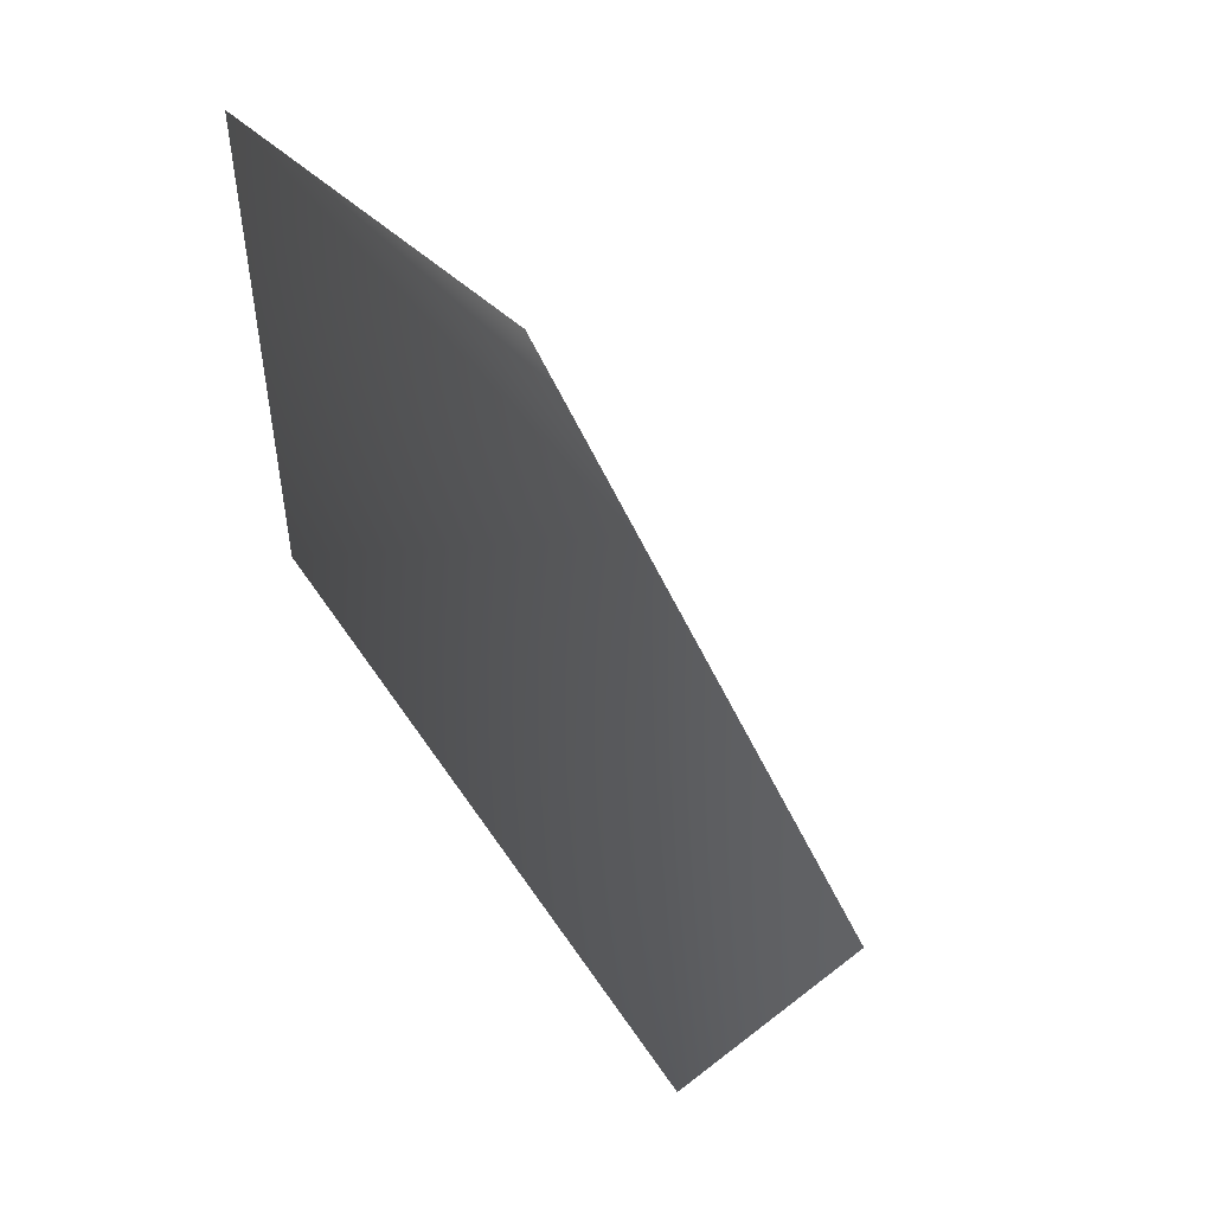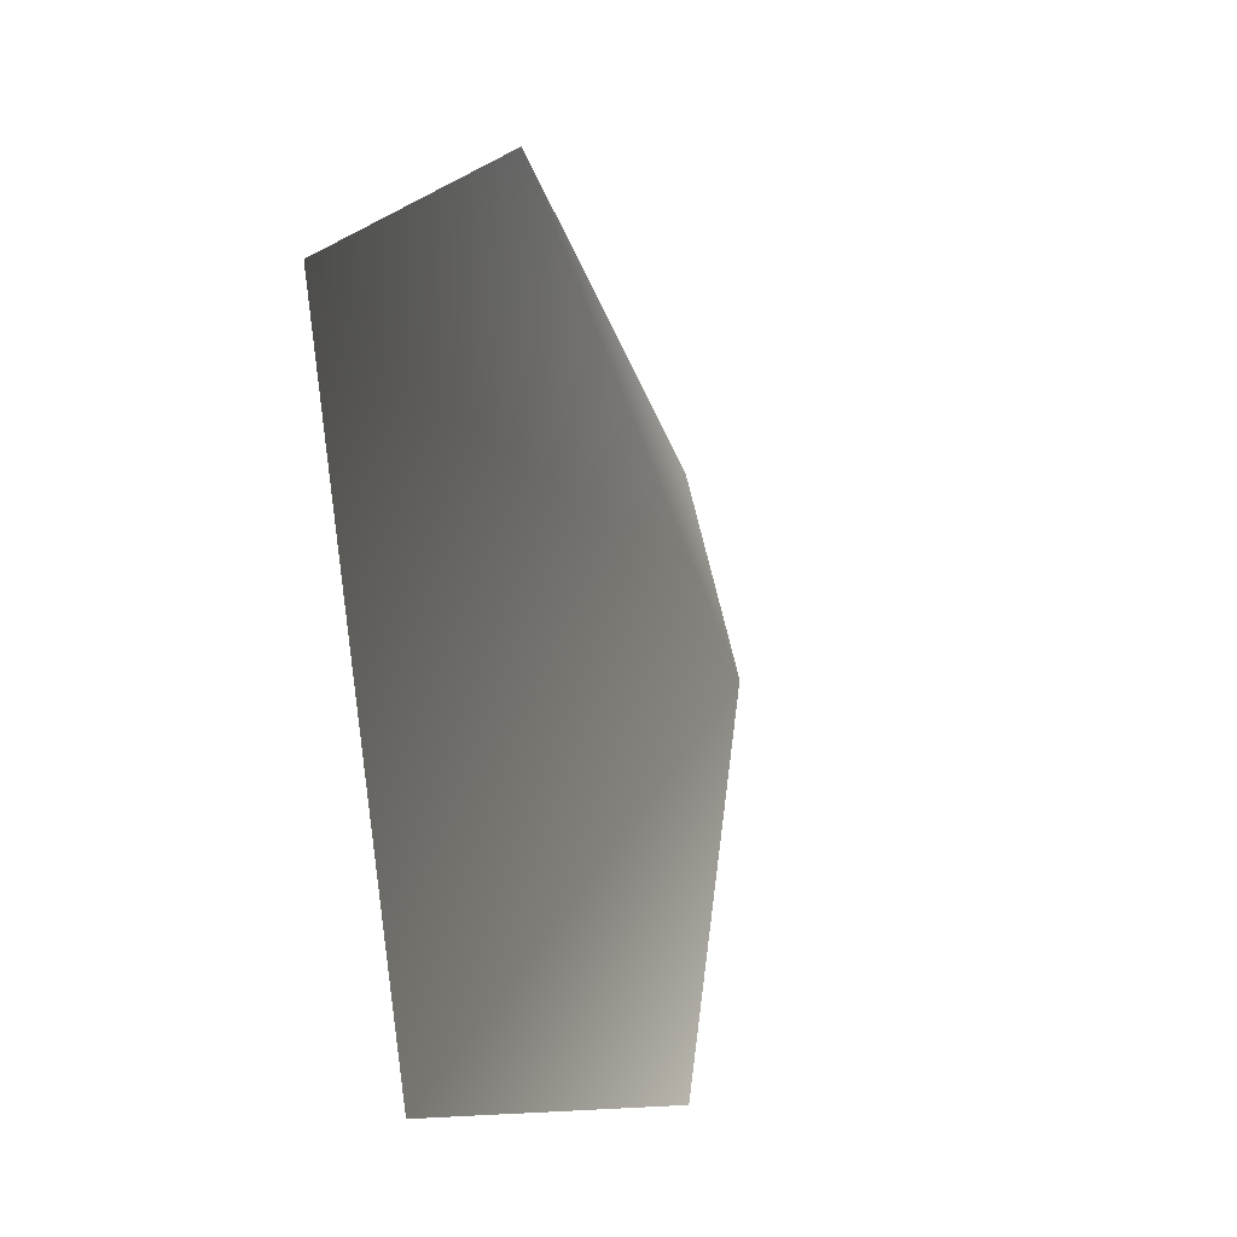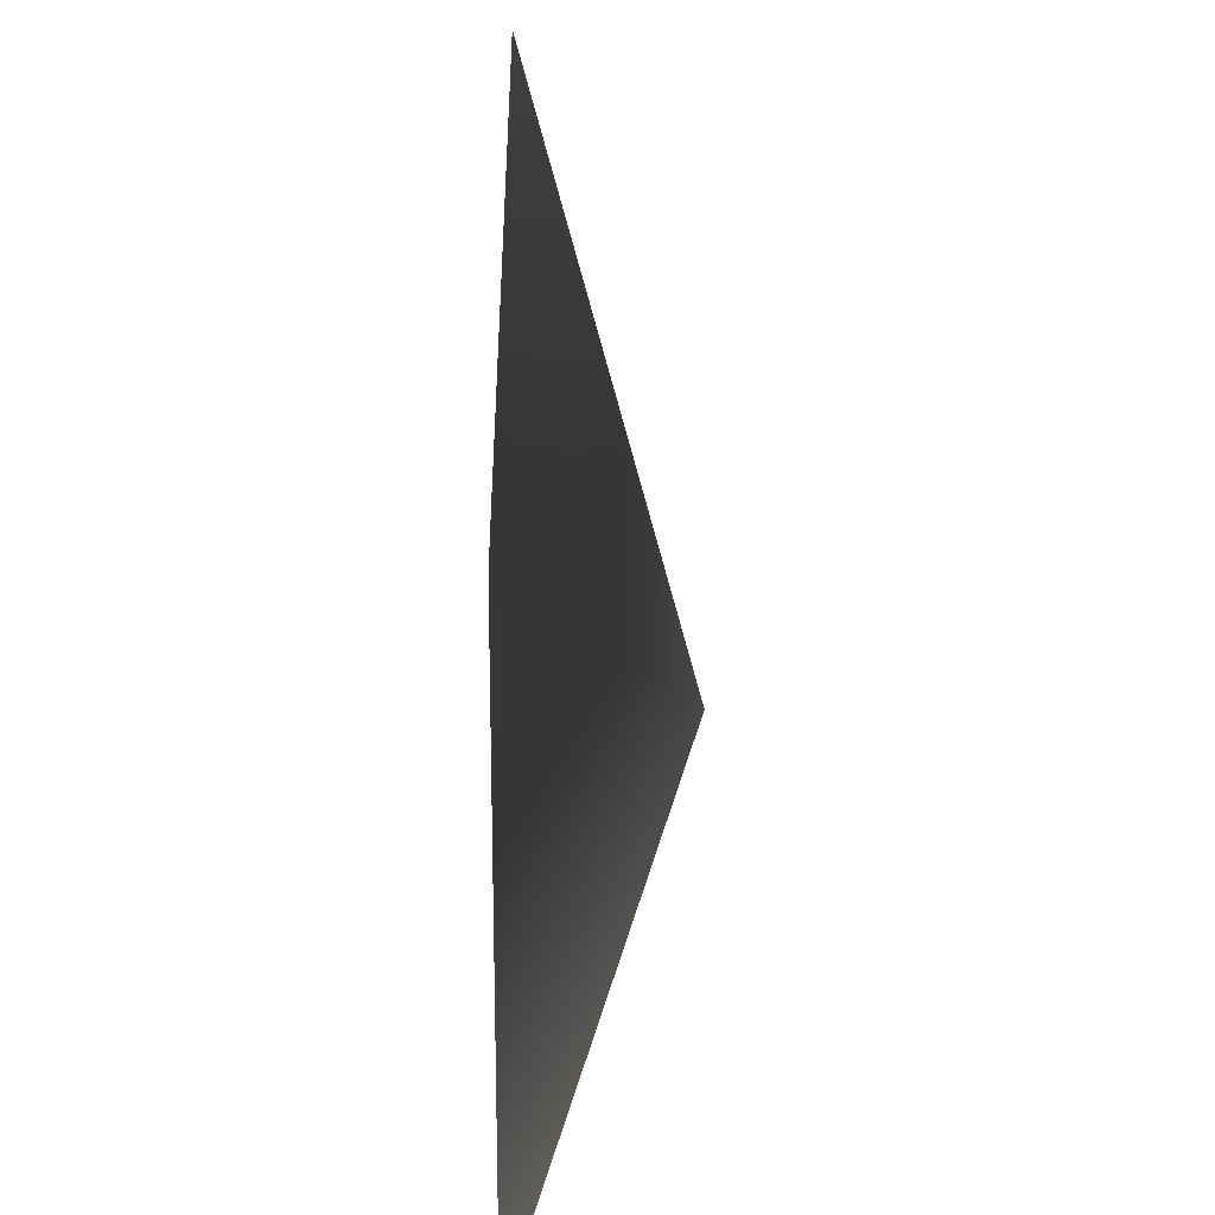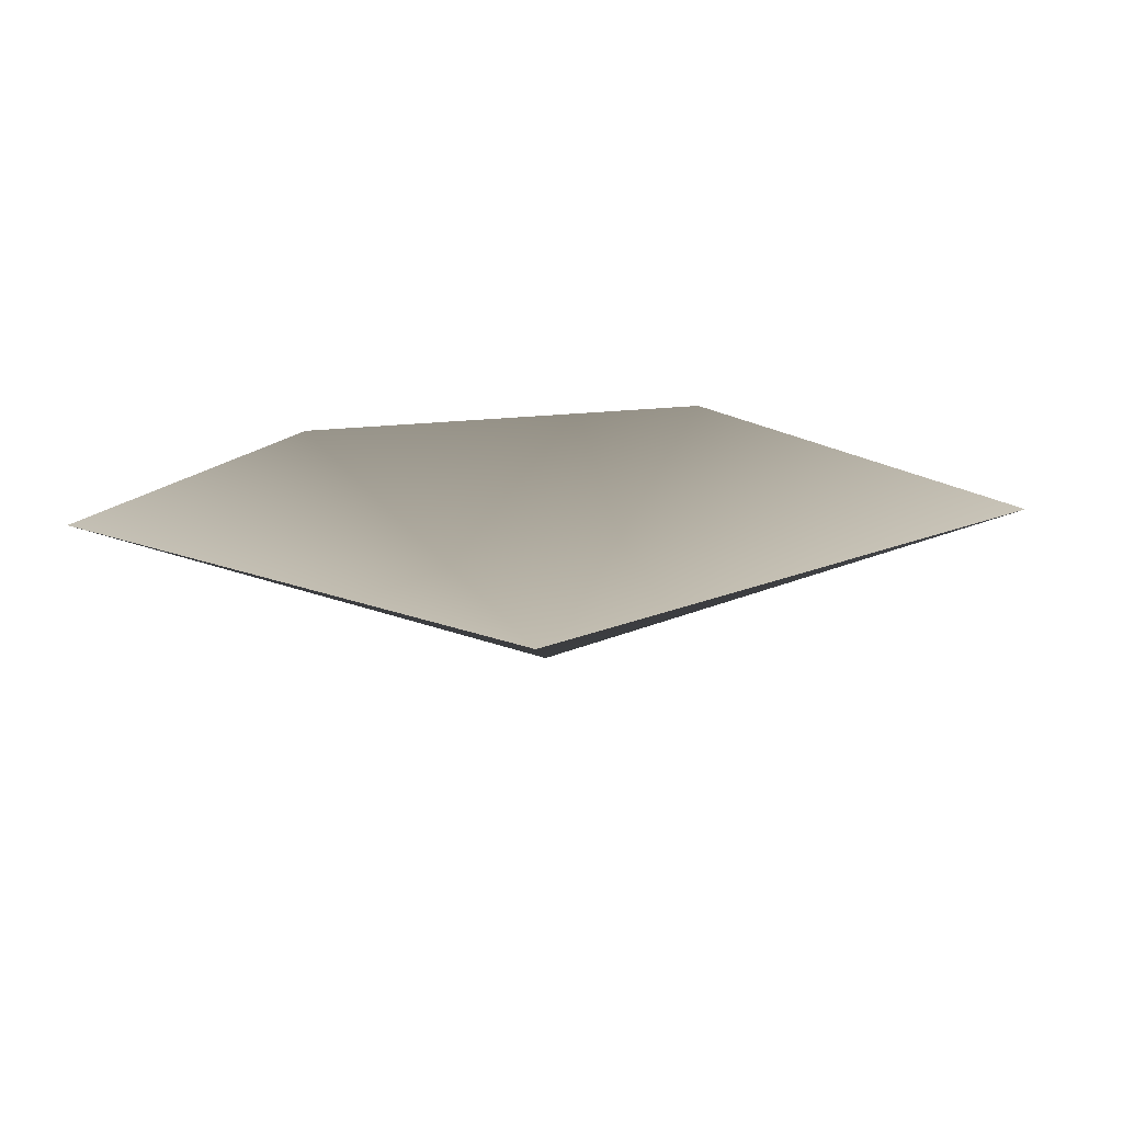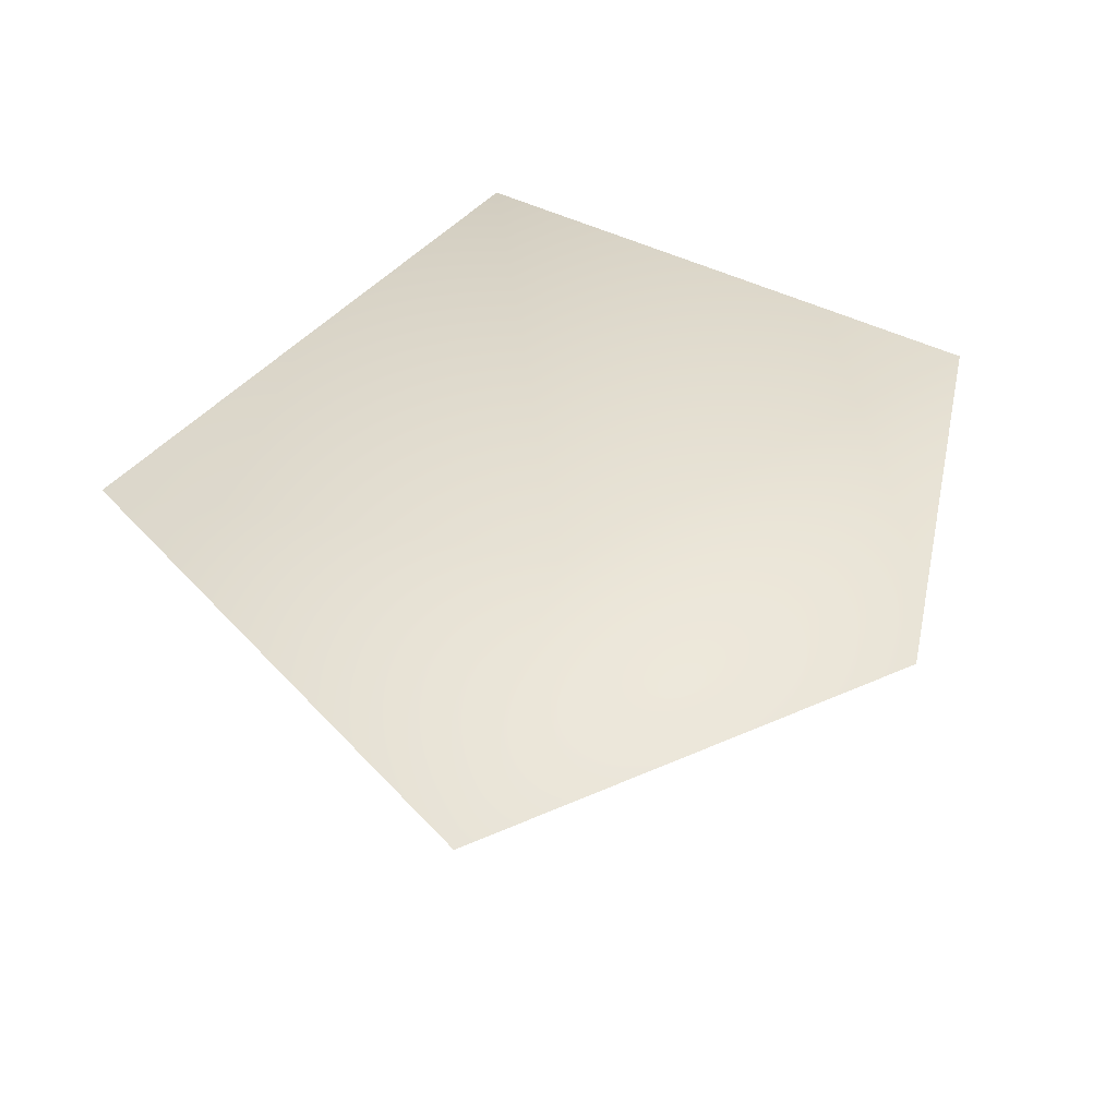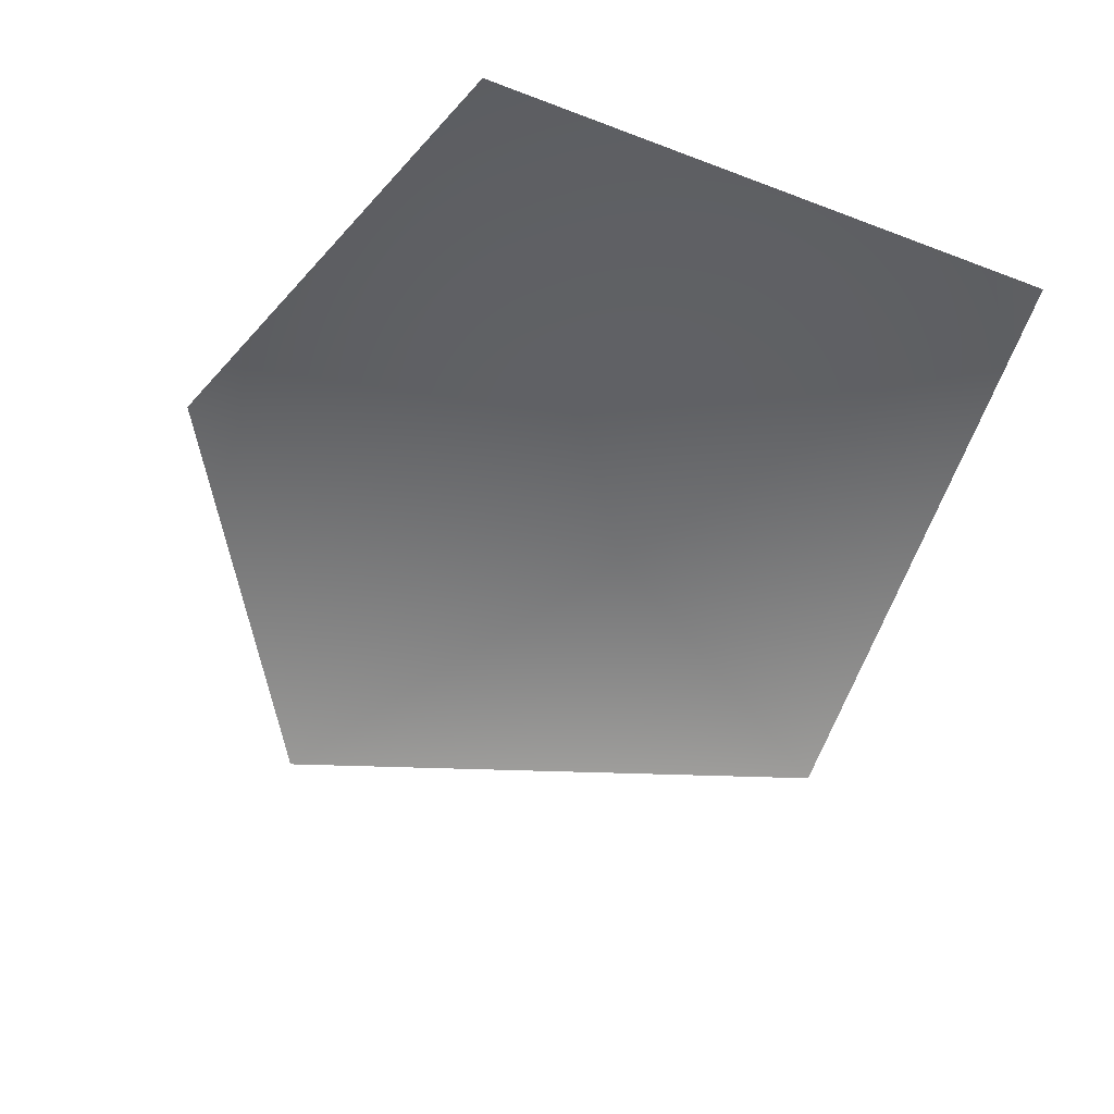
<metadata>
{"format":"obj","ext":"obj","renderer":"f3d","projection":"perspective","resolution":1024,"background":"white","views":[{"elev":54.2,"azim":-124.0,"up":"+Z"},{"elev":-13.5,"azim":-71.2,"up":"+Z"},{"elev":-63.3,"azim":-90.5,"up":"+Z"},{"elev":15.1,"azim":131.3,"up":"+Y"},{"elev":43.4,"azim":-58.4,"up":"+Y"},{"elev":-56.1,"azim":68.2,"up":"+Y"}]}
</metadata>
<code>
v -0.7503 0.3962 -0.9133
v 0.9038 0.3962 -0.7799
v 0 0 0
v 0.9038 0.3962 0.7249
v -0.2225 0.3962 1.119
v -1.259 0.3962 0.5015
g cabbage_alpha_1262_193
f 1 3 2
f 2 3 4
f 5 4 3
f 5 3 6
f 6 3 1

</code>
